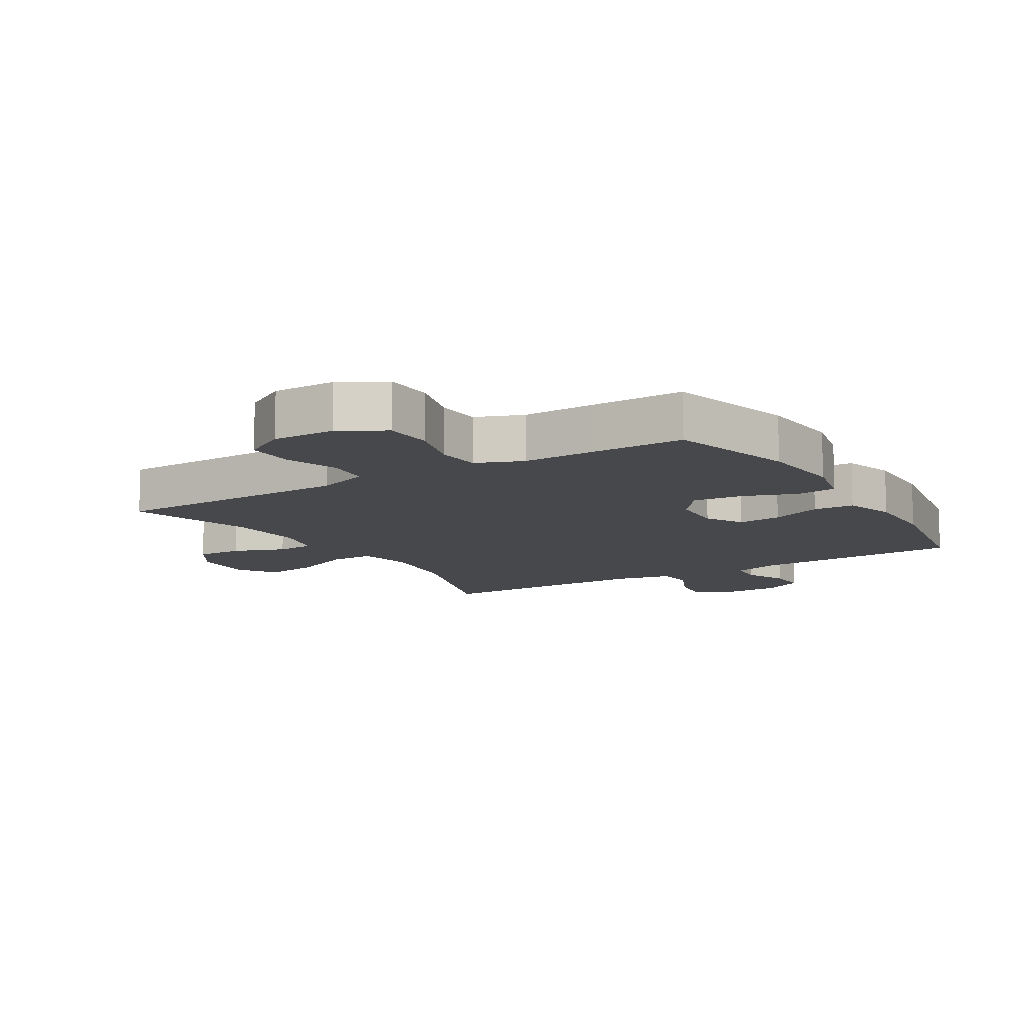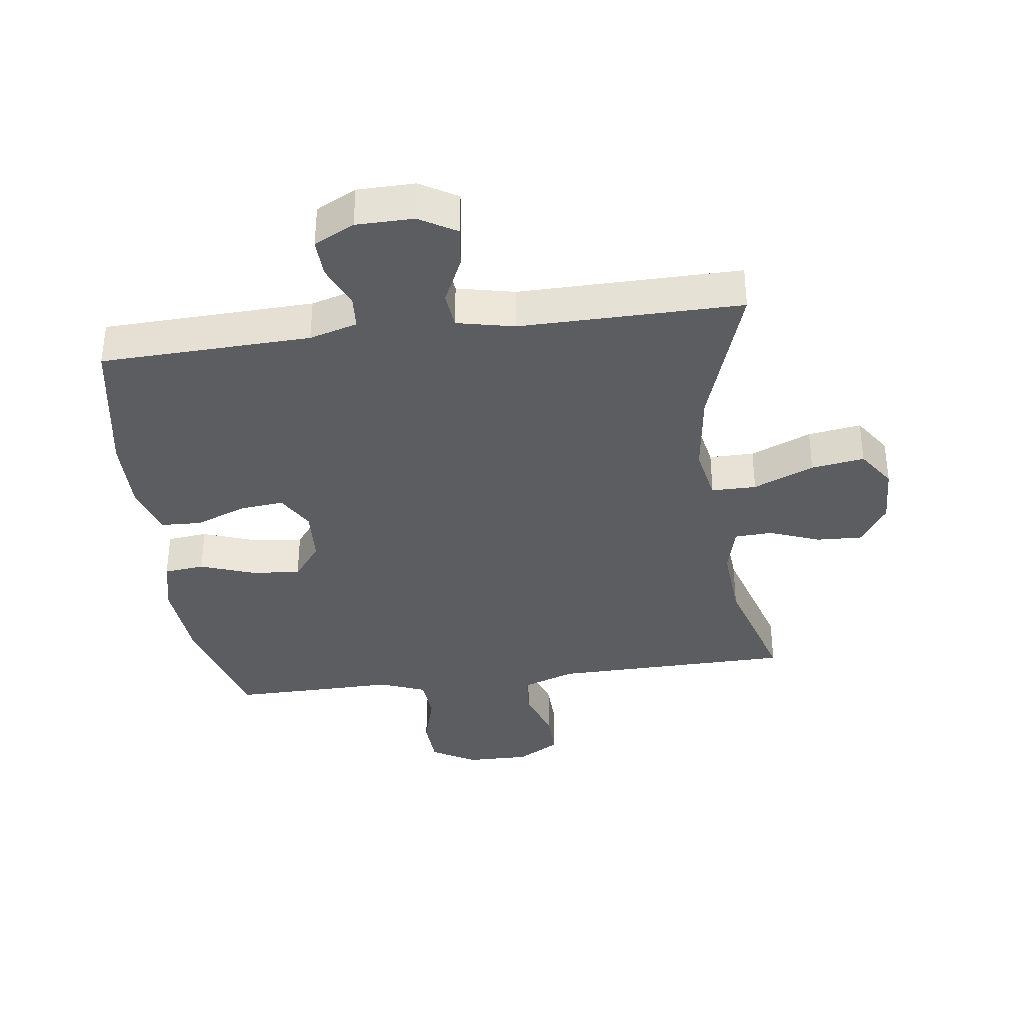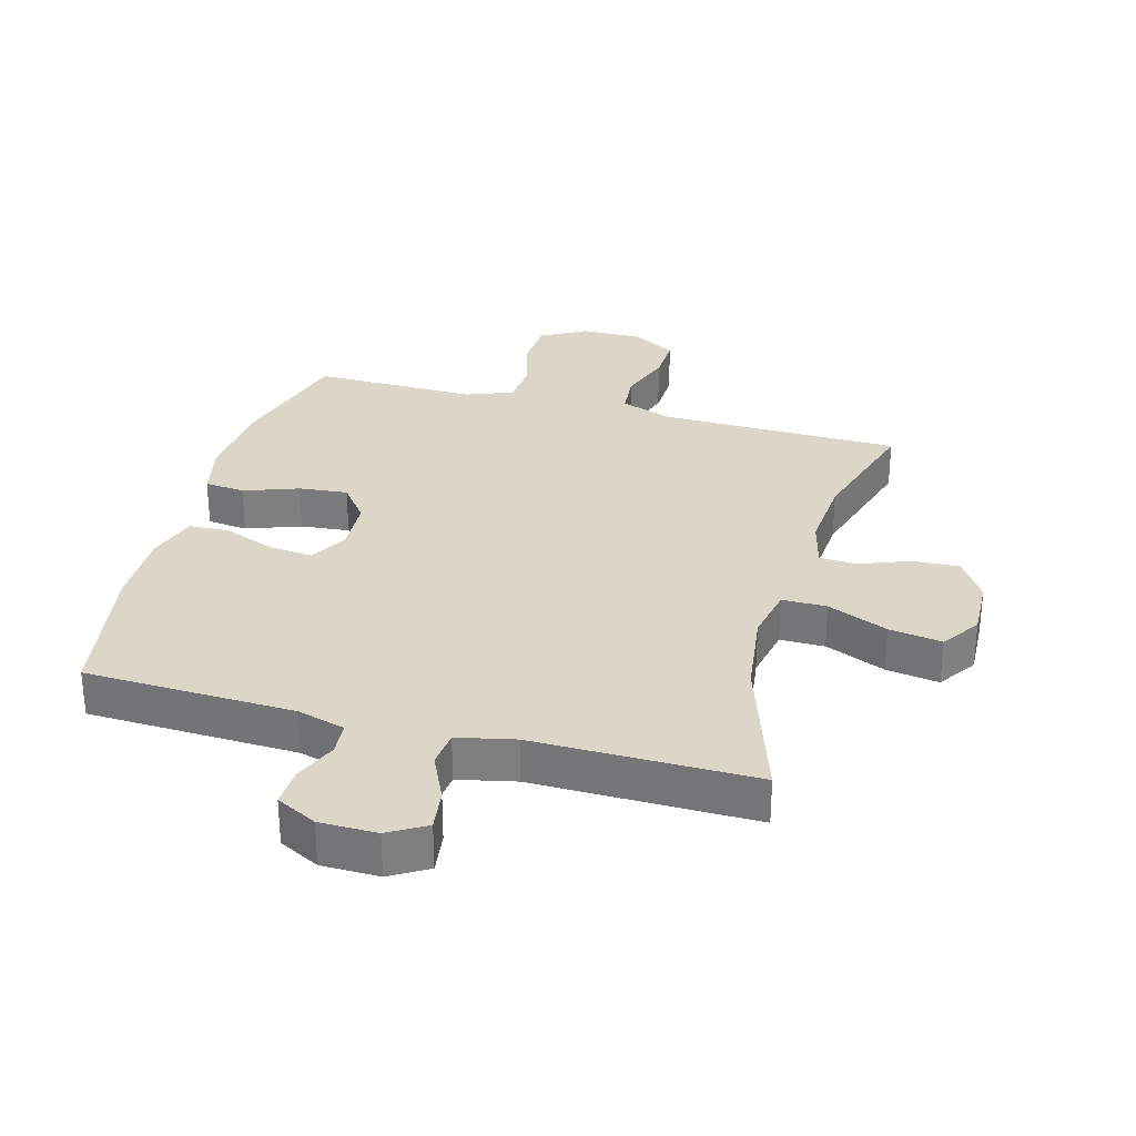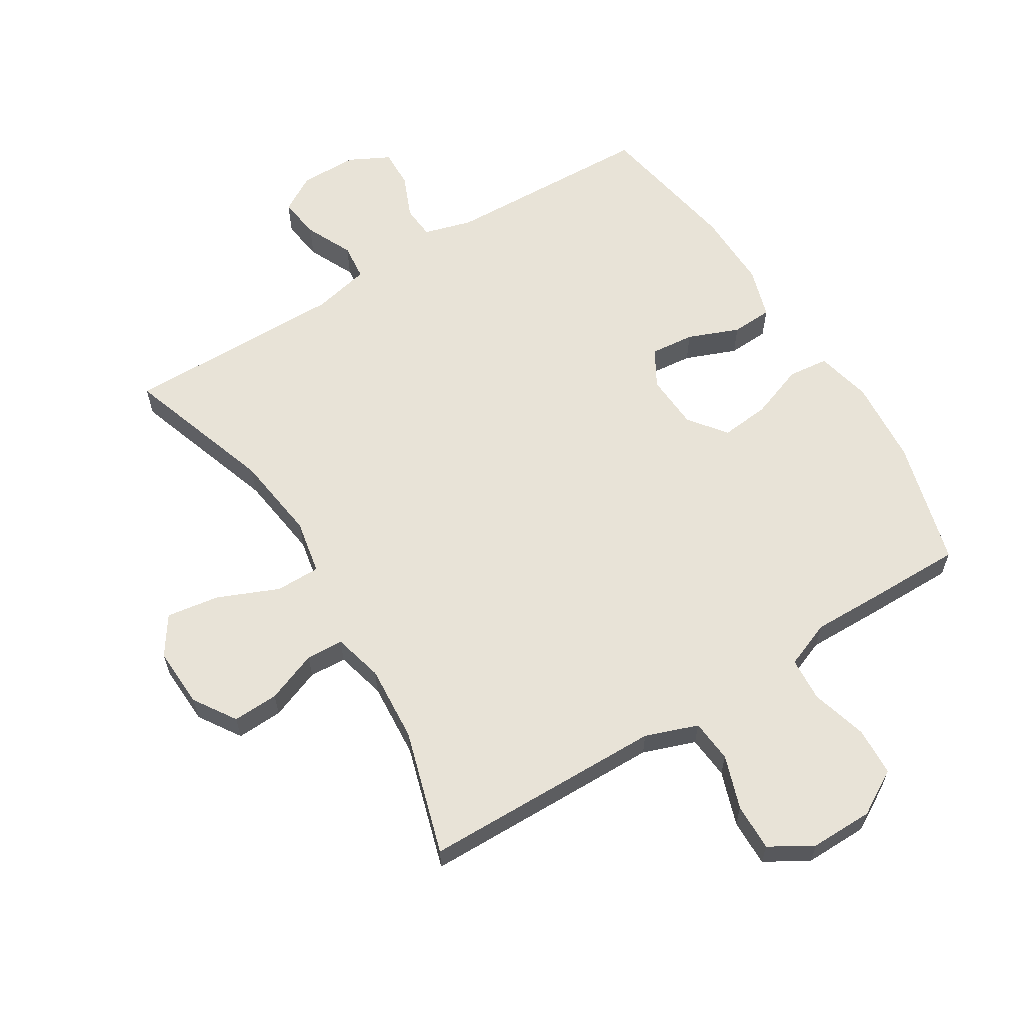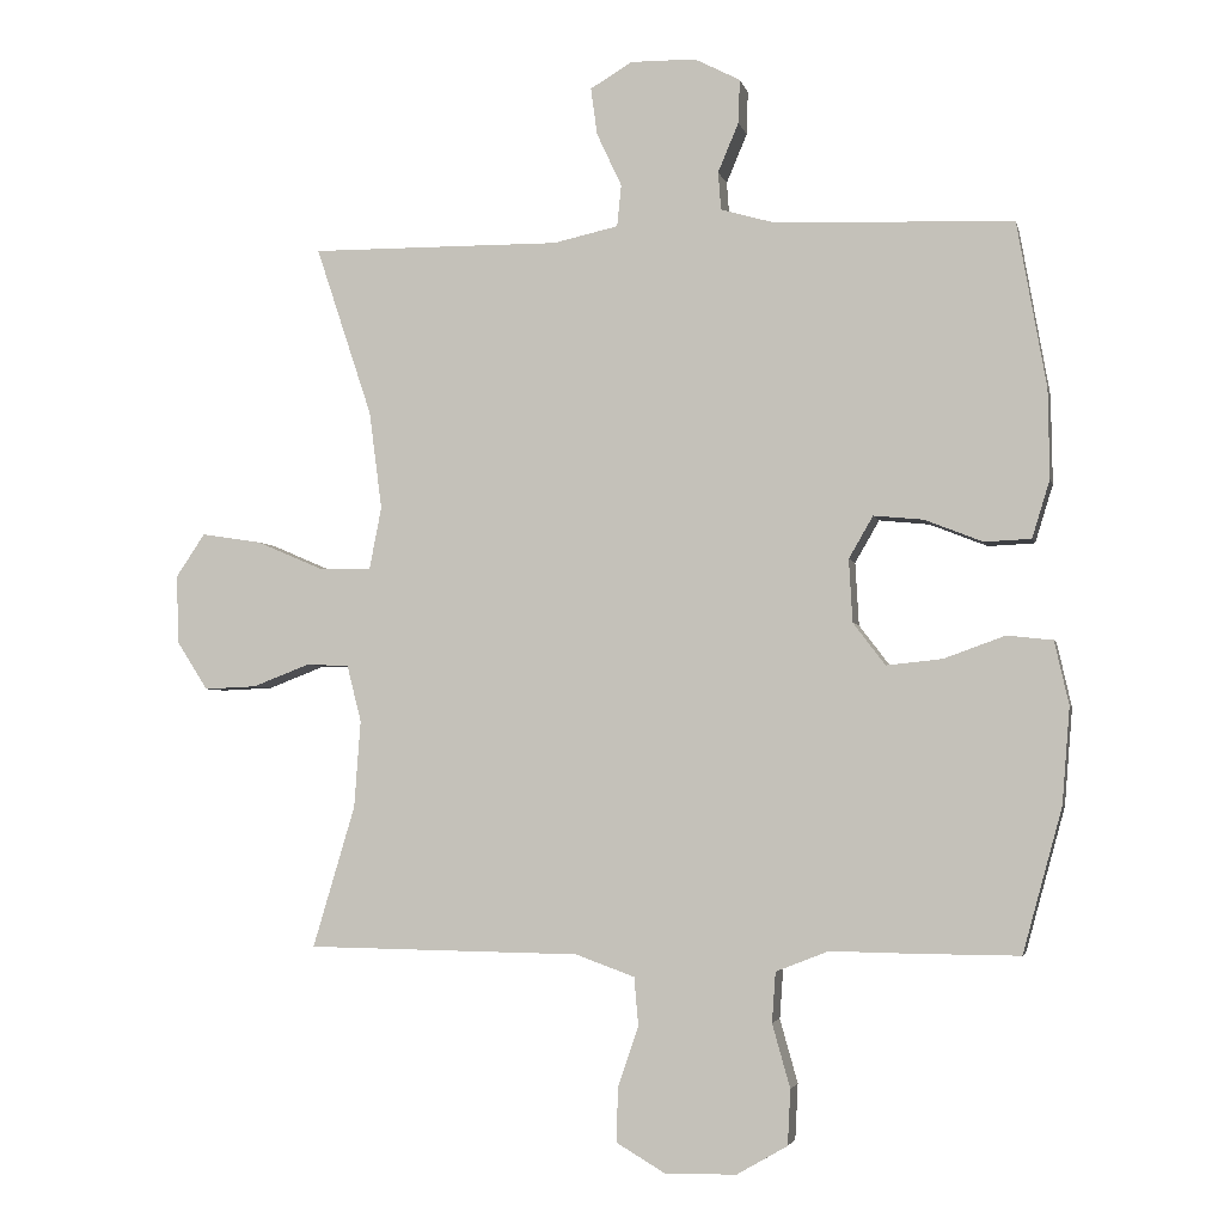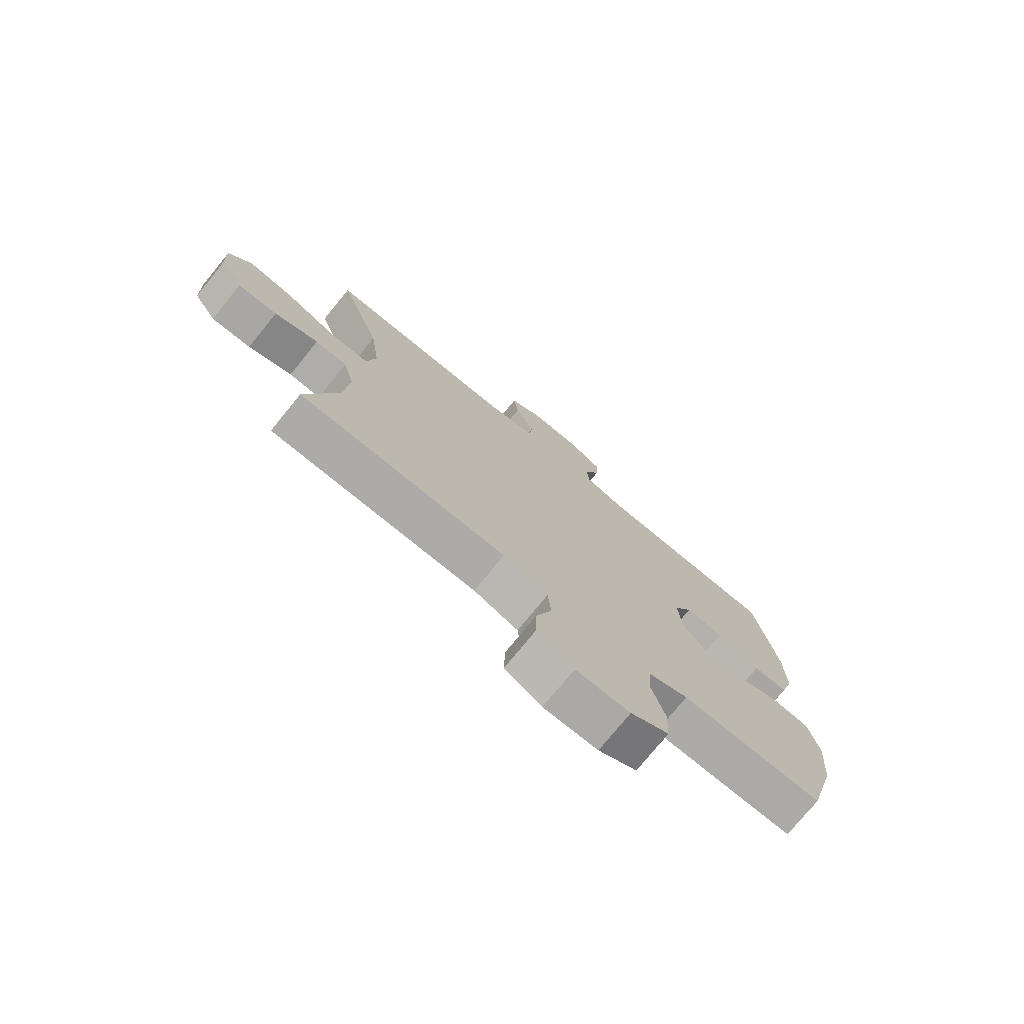
<metadata>
{"format":"obj","ext":"obj","renderer":"f3d","projection":"perspective","resolution":1024,"background":"white","views":[{"elev":-11.2,"azim":-148.6,"up":"+Y"},{"elev":-36.0,"azim":7.6,"up":"+Y"},{"elev":30.2,"azim":15.4,"up":"+Y"},{"elev":61.5,"azim":148.2,"up":"+Y"},{"elev":-3.6,"azim":-167.7,"up":"+Z"},{"elev":-75.8,"azim":140.8,"up":"+Z"}]}
</metadata>
<code>
v -0.5 0.07 0.5
v -0.167 0.07 0.512
v -0.091 0.07 0.534
v -0.087 0.07 0.587
v -0.116 0.07 0.656
v -0.118 0.07 0.717
v -0.054 0.07 0.75
v 0.037 0.07 0.751
v 0.096 0.07 0.716
v 0.087 0.07 0.65
v 0.052 0.07 0.575
v 0.058 0.07 0.517
v 0.149 0.07 0.497
v 0.5 0.07 0.5
v 0.421 0.07 0.262
v 0.403 0.07 0.125
v 0.42 0.07 0.038
v 0.491 0.07 0.038
v 0.587 0.07 0.079
v 0.671 0.07 0.092
v 0.712 0.07 0.031
v 0.708 0.07 -0.065
v 0.665 0.07 -0.132
v 0.592 0.07 -0.129
v 0.511 0.07 -0.098
v 0.452 0.07 -0.101
v 0.432 0.07 -0.18
v 0.441 0.07 -0.302
v 0.5 0.07 -0.5
v 0.245 0.07 -0.504
v 0.117 0.07 -0.506
v 0.034 0.07 -0.536
v 0.028 0.07 -0.604
v 0.057 0.07 -0.689
v 0.059 0.07 -0.764
v -0.009 0.07 -0.804
v -0.109 0.07 -0.803
v -0.18 0.07 -0.762
v -0.184 0.07 -0.685
v -0.159 0.07 -0.596
v -0.164 0.07 -0.526
v -0.238 0.07 -0.497
v -0.352 0.07 -0.499
v -0.5 0.07 -0.5
v -0.555 0.07 -0.299
v -0.566 0.07 -0.164
v -0.546 0.07 -0.075
v -0.482 0.07 -0.068
v -0.396 0.07 -0.099
v -0.318 0.07 -0.107
v -0.273 0.07 -0.048
v -0.268 0.07 0.04
v -0.302 0.07 0.099
v -0.372 0.07 0.092
v -0.453 0.07 0.06
v -0.518 0.07 0.063
v -0.543 0.07 0.144
v -0.541 0.07 0.268
v -0.5 0 0.5
v -0.167 0 0.512
v -0.091 0 0.534
v -0.087 0 0.587
v -0.116 0 0.656
v -0.118 0 0.717
v -0.054 0 0.75
v 0.037 0 0.751
v 0.096 0 0.716
v 0.087 0 0.65
v 0.052 0 0.575
v 0.058 0 0.517
v 0.149 0 0.497
v 0.5 0 0.5
v 0.421 0 0.262
v 0.403 0 0.125
v 0.42 0 0.038
v 0.491 0 0.038
v 0.587 0 0.079
v 0.671 0 0.092
v 0.712 0 0.031
v 0.708 0 -0.065
v 0.665 0 -0.132
v 0.592 0 -0.129
v 0.511 0 -0.098
v 0.452 0 -0.101
v 0.432 0 -0.18
v 0.441 0 -0.302
v 0.5 0 -0.5
v 0.245 0 -0.504
v 0.117 0 -0.506
v 0.034 0 -0.536
v 0.028 0 -0.604
v 0.057 0 -0.689
v 0.059 0 -0.764
v -0.009 0 -0.804
v -0.109 0 -0.803
v -0.18 0 -0.762
v -0.184 0 -0.685
v -0.159 0 -0.596
v -0.164 0 -0.526
v -0.238 0 -0.497
v -0.352 0 -0.499
v -0.5 0 -0.5
v -0.555 0 -0.299
v -0.566 0 -0.164
v -0.546 0 -0.075
v -0.482 0 -0.068
v -0.396 0 -0.099
v -0.318 0 -0.107
v -0.273 0 -0.048
v -0.268 0 0.04
v -0.302 0 0.099
v -0.372 0 0.092
v -0.453 0 0.06
v -0.518 0 0.063
v -0.543 0 0.144
v -0.541 0 0.268
f 57 58 1 2
f 54 55 56 57
f 53 54 57 2
f 52 53 2 3
f 51 52 3
f 46 47 48 49
f 46 49 50
f 45 46 50
f 42 43 44 45
f 41 42 45 50
f 37 38 39 40
f 37 40 41
f 36 37 41
f 33 34 35 36
f 32 33 36 41
f 31 32 41 50
f 28 29 30 31
f 27 28 31 50
f 22 23 24 25
f 22 25 26
f 21 22 26
f 18 19 20 21
f 17 18 21 26
f 13 14 15
f 12 13 15 16
f 8 9 10 11
f 6 7 8 11
f 4 5 6 11
f 3 4 11 12
f 51 3 12 16
f 17 26 27 50
f 16 17 50 51
f 60 59 116 115
f 115 114 113 112
f 60 115 112 111
f 61 60 111 110
f 61 110 109
f 107 106 105 104
f 108 107 104
f 108 104 103
f 103 102 101 100
f 108 103 100 99
f 98 97 96 95
f 99 98 95
f 99 95 94
f 94 93 92 91
f 99 94 91 90
f 108 99 90 89
f 89 88 87 86
f 108 89 86 85
f 83 82 81 80
f 84 83 80
f 84 80 79
f 79 78 77 76
f 84 79 76 75
f 73 72 71
f 74 73 71 70
f 69 68 67 66
f 69 66 65 64
f 69 64 63 62
f 70 69 62 61
f 74 70 61 109
f 108 85 84 75
f 109 108 75 74
f 1 59 60 2
f 2 60 61 3
f 3 61 62 4
f 4 62 63 5
f 5 63 64 6
f 6 64 65 7
f 7 65 66 8
f 8 66 67 9
f 9 67 68 10
f 10 68 69 11
f 11 69 70 12
f 12 70 71 13
f 13 71 72 14
f 14 72 73 15
f 15 73 74 16
f 16 74 75 17
f 17 75 76 18
f 18 76 77 19
f 19 77 78 20
f 20 78 79 21
f 21 79 80 22
f 22 80 81 23
f 23 81 82 24
f 24 82 83 25
f 25 83 84 26
f 26 84 85 27
f 27 85 86 28
f 28 86 87 29
f 29 87 88 30
f 30 88 89 31
f 31 89 90 32
f 32 90 91 33
f 33 91 92 34
f 34 92 93 35
f 35 93 94 36
f 36 94 95 37
f 37 95 96 38
f 38 96 97 39
f 39 97 98 40
f 40 98 99 41
f 41 99 100 42
f 42 100 101 43
f 43 101 102 44
f 44 102 103 45
f 45 103 104 46
f 46 104 105 47
f 47 105 106 48
f 48 106 107 49
f 49 107 108 50
f 50 108 109 51
f 51 109 110 52
f 52 110 111 53
f 53 111 112 54
f 54 112 113 55
f 55 113 114 56
f 56 114 115 57
f 57 115 116 58
f 58 116 59 1

</code>
